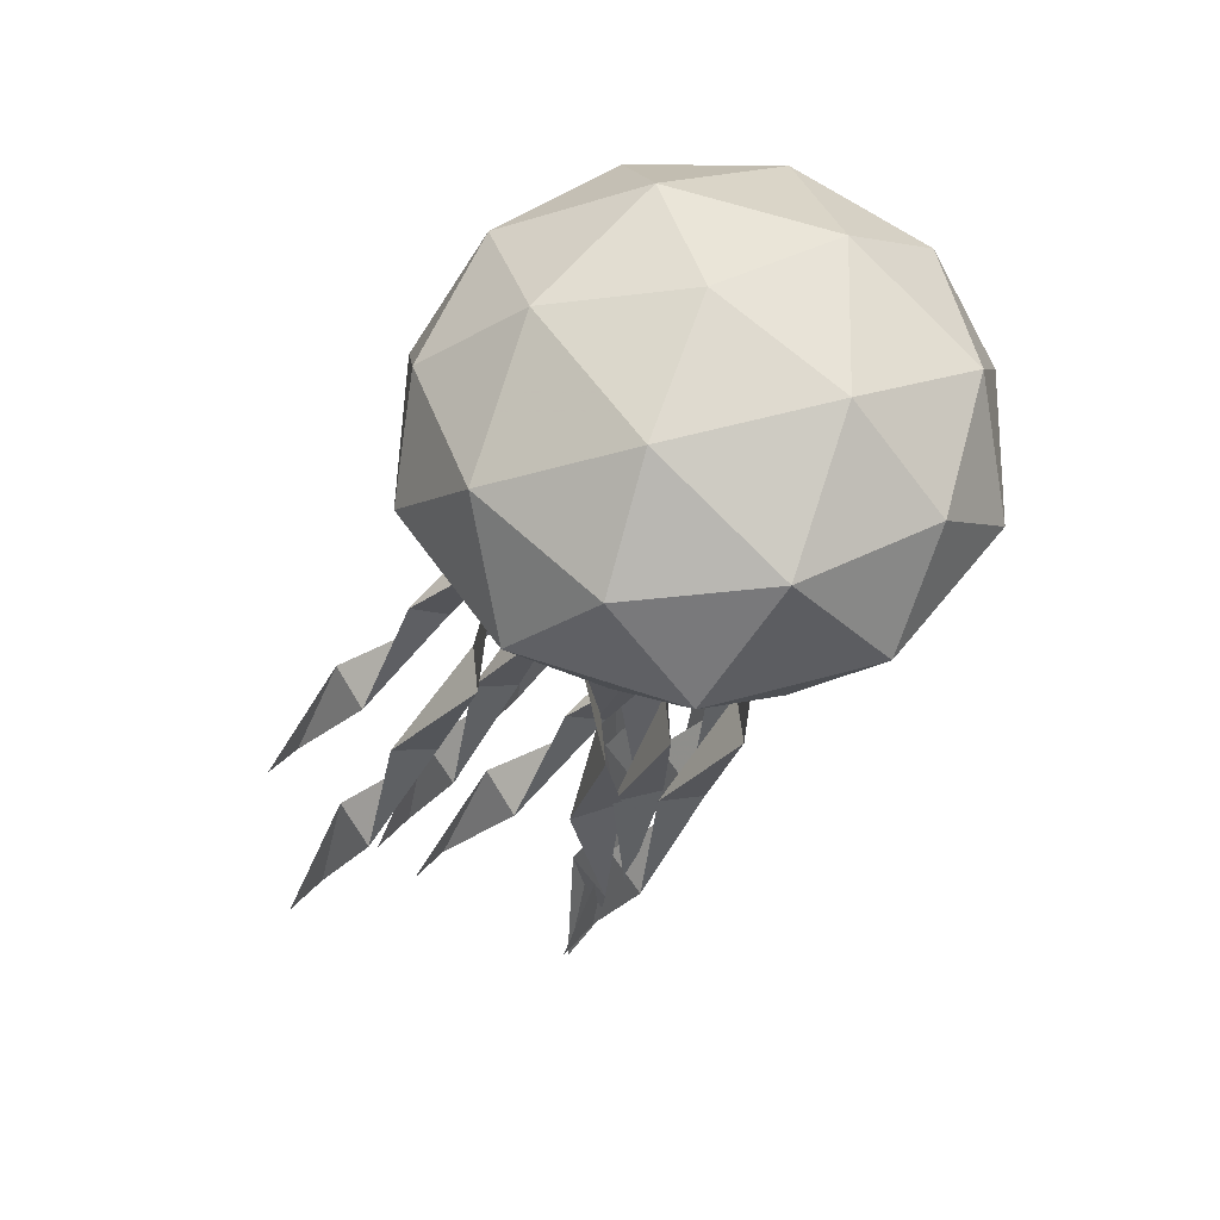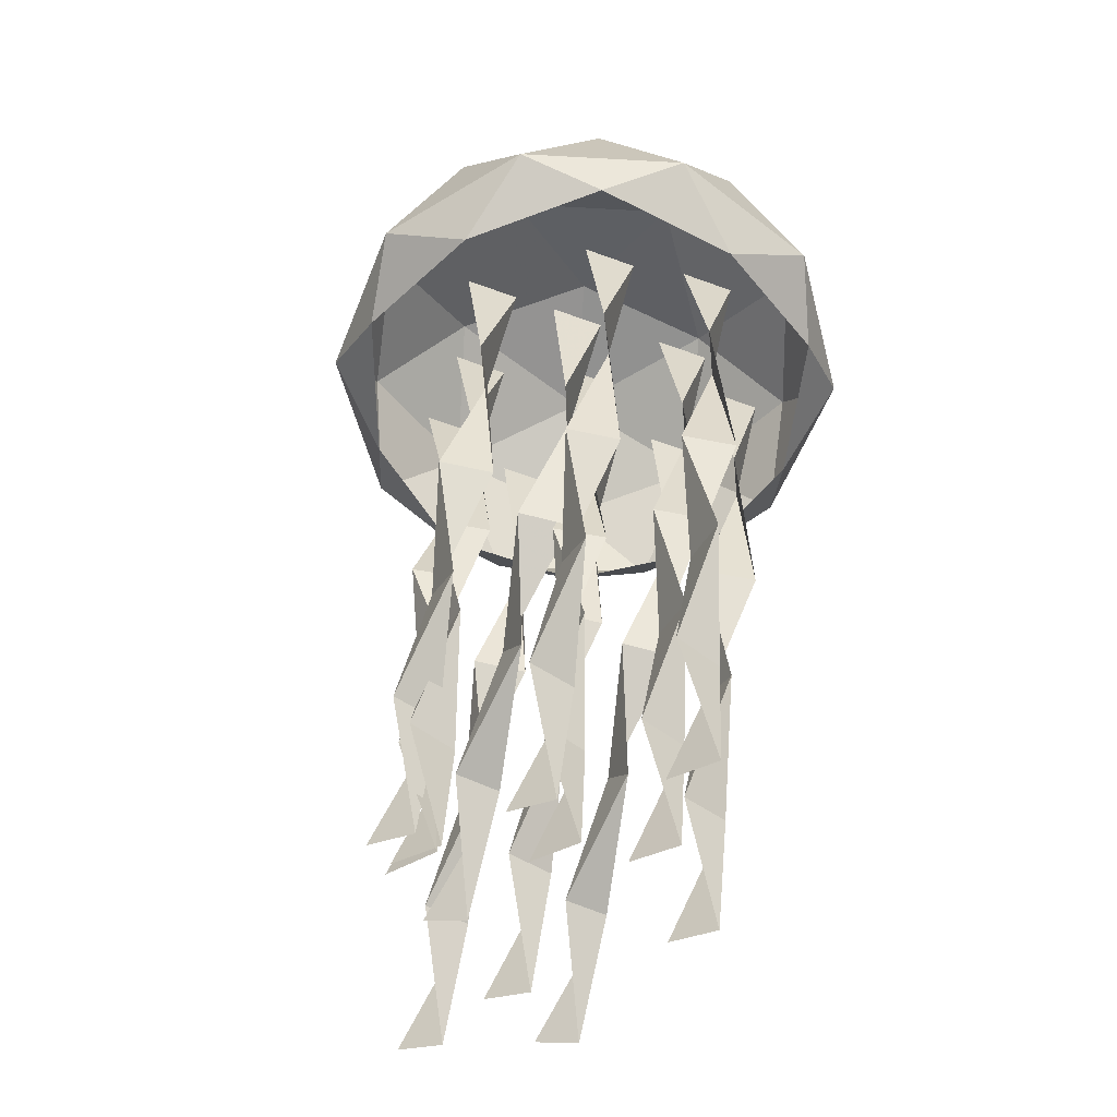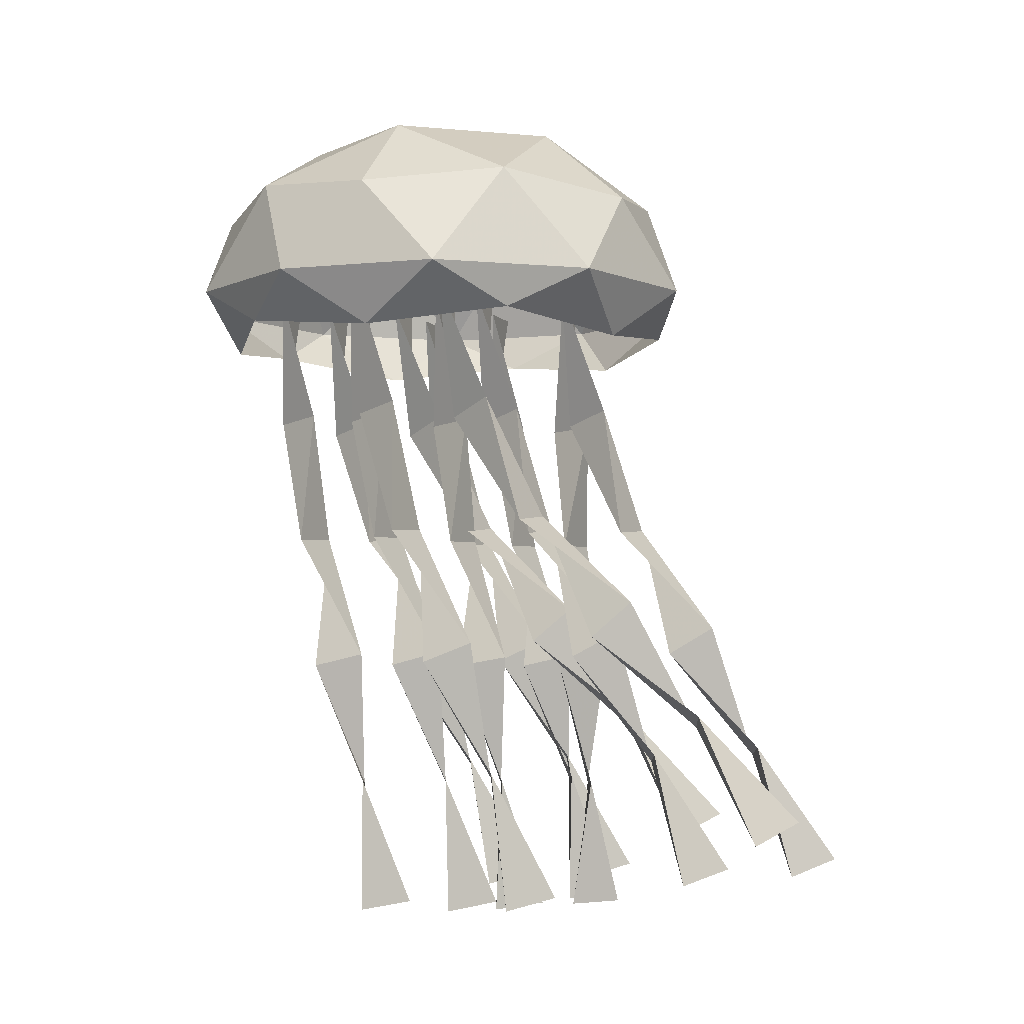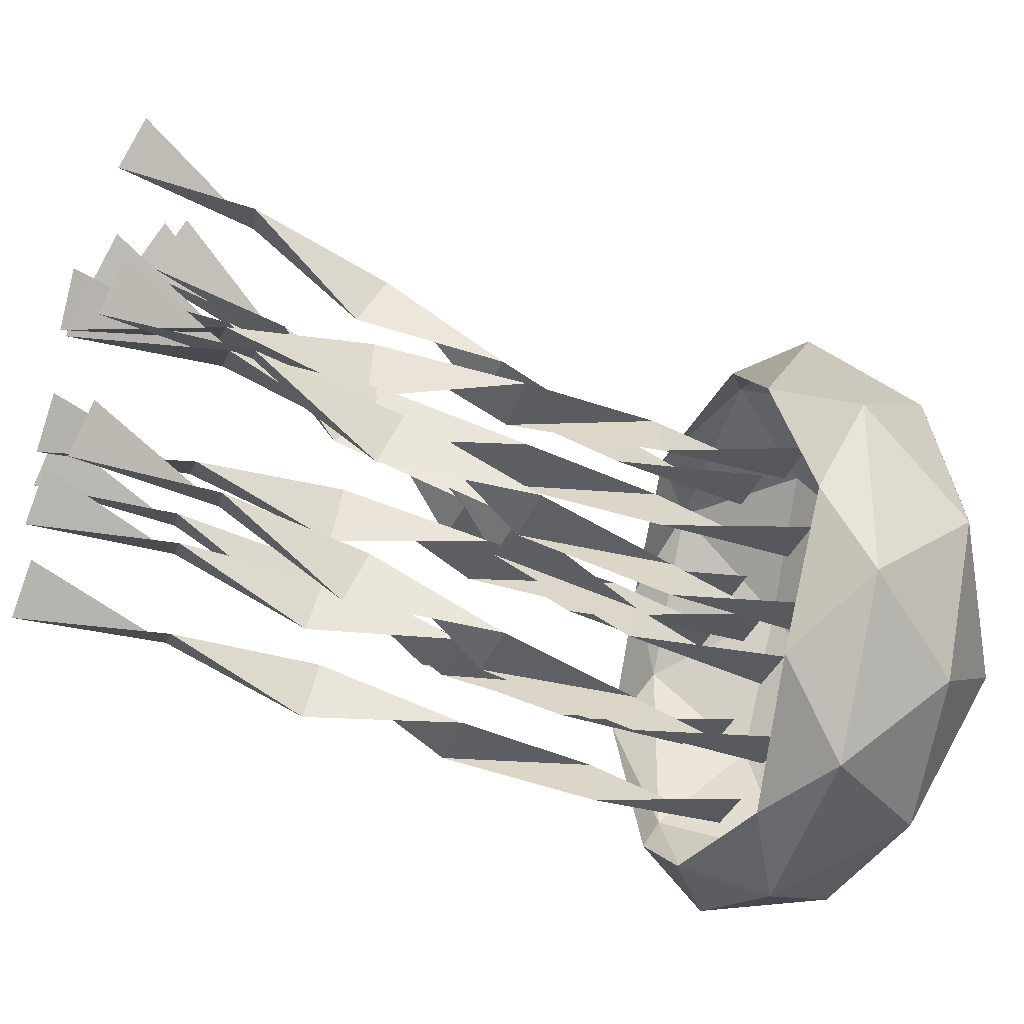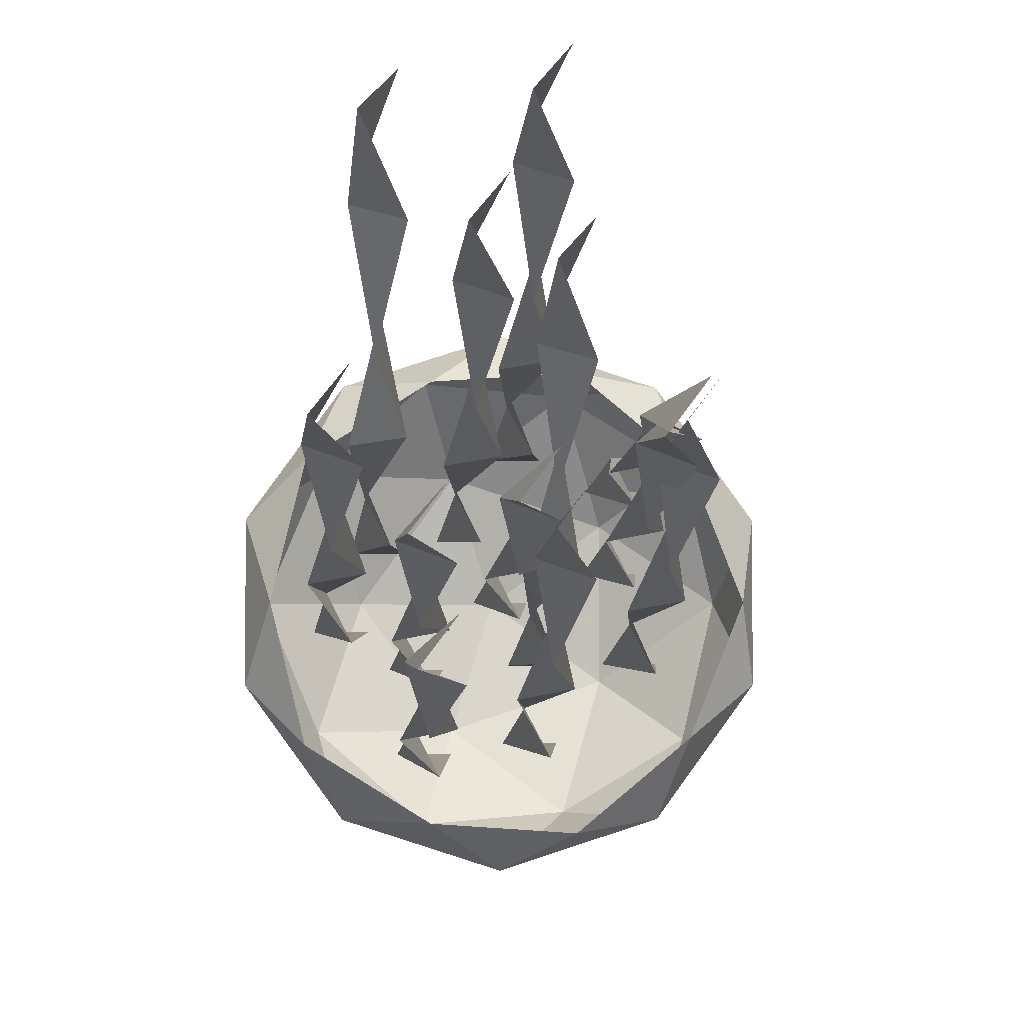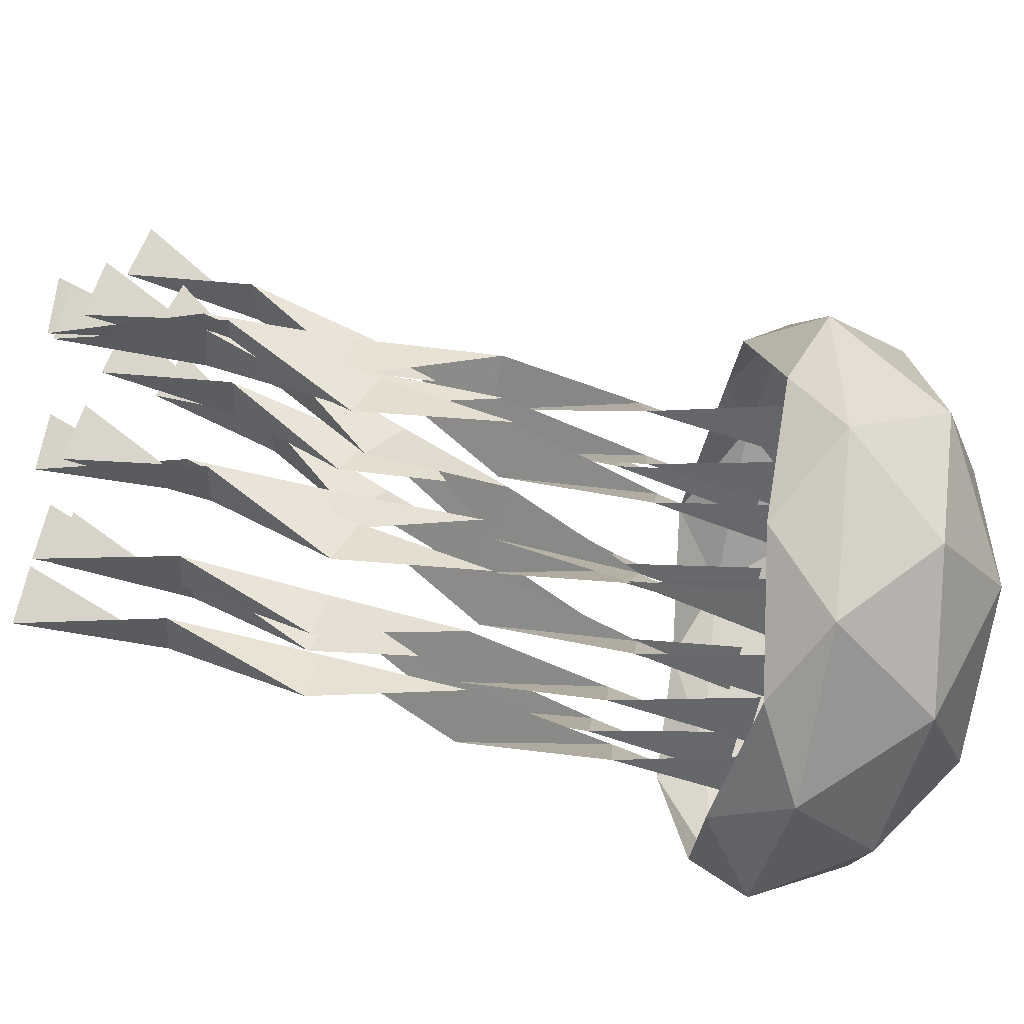
<metadata>
{"format":"obj","ext":"obj","renderer":"f3d","projection":"perspective","resolution":1024,"background":"white","views":[{"elev":57.2,"azim":73.9,"up":"+Y"},{"elev":-54.9,"azim":158.6,"up":"+Y"},{"elev":-4.2,"azim":-71.2,"up":"+Y"},{"elev":-32.2,"azim":71.9,"up":"+Z"},{"elev":-2.7,"azim":-2.9,"up":"+Z"},{"elev":-52.8,"azim":80.2,"up":"+Z"}]}
</metadata>
<code>
o ICO球
v -1.447 -0.3042 -1.051
v 0.5528 -0.3042 -1.701
v 1.789 -0.3042 -0
v 0.5528 -0.3042 1.701
v -1.447 -0.3042 1.051
v -0.5528 0.667 -1.701
v 1.447 0.667 -1.051
v 1.447 0.667 1.051
v -0.5528 0.667 1.701
v -1.789 0.667 -0
v -0 1.491 -0
v -0.5257 -0.4213 -1.618
v -1.701 -0.4213 -0
v 1.376 -0.4213 -1
v 1.376 -0.4213 1
v -0.5257 -0.4213 1.618
v -1.902 -0 -0.618
v -1.902 -0 0.618
v -0 -0 -2
v -1.176 -0 -1.618
v 1.902 -0 -0.618
v 1.176 -0 -1.618
v 1.176 -0 1.618
v 1.902 -0 0.618
v -1.176 -0 1.618
v -0 -0 2
v -1.376 0.7841 -1
v 0.5257 0.7841 -1.618
v 1.701 0.7841 -0
v 0.5257 0.7841 1.618
v -1.376 0.7841 1
v -0.3249 1.269 -1
v -1.051 1.269 -0
v 0.8506 1.269 -0.618
v 0.8506 1.269 0.618
v -0.3249 1.269 1
f 1 13 17
f 2 12 19
f 3 14 21
f 4 15 23
f 5 16 25
f 1 17 20
f 2 19 22
f 3 21 24
f 4 23 26
f 5 25 18
f 6 27 32
f 7 28 34
f 8 29 35
f 9 30 36
f 10 31 33
f 33 36 11
f 33 31 36
f 31 9 36
f 36 35 11
f 36 30 35
f 30 8 35
f 35 34 11
f 35 29 34
f 29 7 34
f 34 32 11
f 34 28 32
f 28 6 32
f 32 33 11
f 32 27 33
f 27 10 33
f 18 31 10
f 18 25 31
f 25 9 31
f 26 30 9
f 26 23 30
f 23 8 30
f 24 29 8
f 24 21 29
f 21 7 29
f 22 28 7
f 22 19 28
f 19 6 28
f 20 27 6
f 20 17 27
f 17 10 27
f 25 26 9
f 25 16 26
f 16 4 26
f 23 24 8
f 23 15 24
f 15 3 24
f 21 22 7
f 21 14 22
f 14 2 22
f 19 20 6
f 19 12 20
f 12 1 20
f 17 18 10
f 17 13 18
f 13 5 18
o 平面
v -0.1201 -4.977 0.5025
v 0.1201 -4.935 0.8196
v 0.2 -0 -0
v -0.2 -0 -0
v 0.09066 -1.016 -0.1298
v -0.1963 -1.999 0.1321
v 0.01732 -2.946 0.5299
v 0.1868 -3.979 0.438
v -0.1868 -3.955 0.5783
v -0.01732 -3.016 0.1374
v 0.1963 -1.988 0.2075
v -0.09066 -0.9836 0.2253
f 41 48 40 39
f 37 38 45 44
f 44 45 46 43
f 43 46 47 42
f 42 47 48 41
o 平面.001
v 0.6985 -4.959 0.8699
v 0.9386 -4.907 1.186
v 1.019 -0 0.214
v 0.6185 -0 0.214
v 0.9092 -1.019 0.09577
v 0.6222 -1.997 0.3858
v 0.8358 -2.928 0.8196
v 1.005 -3.964 0.77
v 0.6317 -3.935 0.9091
v 0.8012 -3.014 0.4303
v 1.015 -1.983 0.4608
v 0.7279 -0.9797 0.4501
f 53 60 52 51
f 49 50 57 56
f 56 57 58 55
f 55 58 59 54
f 54 59 60 53
o 平面.002
v -1.038 -4.345 2.839
v -0.7978 -4.177 3.112
v -0.7179 -0 0.3596
v -1.118 -0 0.3596
v -0.8272 -1.06 0.3957
v -1.114 -1.898 1.035
v -0.9005 -2.537 1.858
v -0.7311 -3.483 2.321
v -1.105 -3.393 2.429
v -0.9352 -2.798 1.557
v -0.7215 -1.853 1.097
v -1.009 -0.9258 0.726
f 65 72 64 63
f 61 62 69 68
f 68 69 70 67
f 67 70 71 66
f 66 71 72 65
o 平面.003
v 0.09937 -4.797 0.3684
v 0.3395 -4.696 0.6721
v 0.4194 -0 -1.052
v 0.01943 -0 -1.052
v 0.3101 -1.037 -1.11
v 0.0231 -1.973 -0.6776
v 0.2368 -2.807 -0.07135
v 0.4062 -3.836 0.09247
v 0.03263 -3.78 0.2225
v 0.2021 -2.97 -0.4352
v 0.4158 -1.946 -0.6062
v 0.1288 -0.9591 -0.7624
f 77 84 76 75
f 73 74 81 80
f 80 81 82 79
f 79 82 83 78
f 78 83 84 77
o 平面.004
v -0.02498 -4.654 2.9
v 0.2151 -4.527 3.194
v 0.2951 -0 1.065
v -0.1049 -0 1.065
v 0.1857 -1.046 1.041
v -0.1012 -1.951 1.554
v 0.1124 -2.717 2.248
v 0.2819 -3.724 2.529
v -0.09172 -3.654 2.652
v 0.07777 -2.92 1.905
v 0.2914 -1.917 1.622
v 0.004427 -0.947 1.384
f 89 96 88 87
f 85 86 93 92
f 92 93 94 91
f 91 94 95 90
f 90 95 96 89
o 平面.005
v -0.7446 -4.934 0.3249
v -0.5045 -4.871 0.6386
v -0.4245 -0 -0.5008
v -0.8245 -0 -0.5008
v -0.5339 -1.023 -0.606
v -0.8209 -1.993 -0.2846
v -0.6072 -2.906 0.1885
v -0.4377 -3.944 0.1859
v -0.8113 -3.908 0.3235
v -0.6419 -3.009 -0.1965
v -0.4282 -1.977 -0.2102
v -0.7152 -0.9753 -0.2527
f 101 108 100 99
f 97 98 105 104
f 104 105 106 103
f 103 106 107 102
f 102 107 108 101
o 平面.006
v 0.8477 -4.791 0.979
v 1.088 -4.689 1.282
v 1.168 -0 -0.4614
v 0.7677 -0 -0.4614
v 1.058 -1.037 -0.5179
v 0.7714 -1.972 -0.08144
v 0.9851 -2.803 0.5291
v 1.155 -3.831 0.6985
v 0.7809 -3.774 0.8282
v 0.9504 -2.968 0.1661
v 1.164 -1.945 -0.01018
v 0.8771 -0.9586 -0.1702
f 113 120 112 111
f 109 110 117 116
f 116 117 118 115
f 115 118 119 114
f 114 119 120 113
o 平面.007
v 0.1399 -4.37 1.963
v 0.38 -4.206 2.238
v 0.4599 -0 -0.4715
v 0.05994 -0 -0.4715
v 0.3506 -1.059 -0.4397
v 0.06361 -1.902 0.1908
v 0.2773 -2.551 1.005
v 0.4467 -3.503 1.455
v 0.07314 -3.415 1.565
v 0.2426 -2.809 0.7007
v 0.4563 -1.858 0.2532
v 0.1693 -0.9274 -0.1084
f 125 132 124 123
f 121 122 129 128
f 128 129 130 127
f 127 130 131 126
f 126 131 132 125
o 平面.008
v -0.3958 -4.714 2.128
v -0.1556 -4.597 2.426
v -0.07569 -0 0.4535
v -0.4757 -0 0.4535
v -0.185 -1.043 0.4165
v -0.472 -1.96 0.8976
v -0.2584 -2.754 1.558
v -0.08889 -3.771 1.794
v -0.4625 -3.707 1.92
v -0.293 -2.941 1.207
v -0.07937 -1.929 0.9672
v -0.3664 -0.9518 0.7613
f 137 144 136 135
f 133 134 141 140
f 140 141 142 139
f 139 142 143 138
f 138 143 144 137
o 平面.009
v -0.6878 -4.953 -0.4315
v -0.4476 -4.899 -0.1163
v -0.3677 -0 -1.131
v -0.7677 -0 -1.131
v -0.477 -1.02 -1.246
v -0.764 -1.996 -0.9477
v -0.5504 -2.923 -0.5038
v -0.3809 -3.959 -0.5414
v -0.7545 -3.928 -0.4027
v -0.585 -3.013 -0.8921
v -0.3714 -1.981 -0.8729
v -0.6584 -0.9786 -0.8918
f 149 156 148 147
f 145 146 153 152
f 152 153 154 151
f 151 154 155 150
f 150 155 156 149
o 平面.010
v 0.7199 -5.002 0.8941
v 0.96 -4.988 1.214
v 1.04 -0 0.8298
v 0.6399 -0 0.8298
v 0.9306 -1.005 0.6677
v 0.6436 -2.001 0.8491
v 0.8572 -2.986 1.142
v 1.027 -4 0.9308
v 0.6531 -3.992 1.073
v 0.8226 -3.01 0.7439
v 1.036 -1.997 0.9253
v 0.7493 -0.9945 1.024
f 161 168 160 159
f 157 158 165 164
f 164 165 166 163
f 163 166 167 162
f 162 167 168 161
o 平面.011
v -1.308 -4.852 0.9972
v -1.068 -4.764 1.305
v -0.9883 -0 -0.2228
v -1.388 -0 -0.2228
v -1.098 -1.032 -0.2972
v -1.385 -1.982 0.09771
v -1.171 -2.844 0.6599
v -1.001 -3.879 0.7674
v -1.375 -3.83 0.9003
v -1.206 -2.987 0.2878
v -0.992 -1.958 0.1703
v -1.279 -0.9647 0.05286
f 173 180 172 171
f 169 170 177 176
f 176 177 178 175
f 175 178 179 174
f 174 179 180 173

</code>
